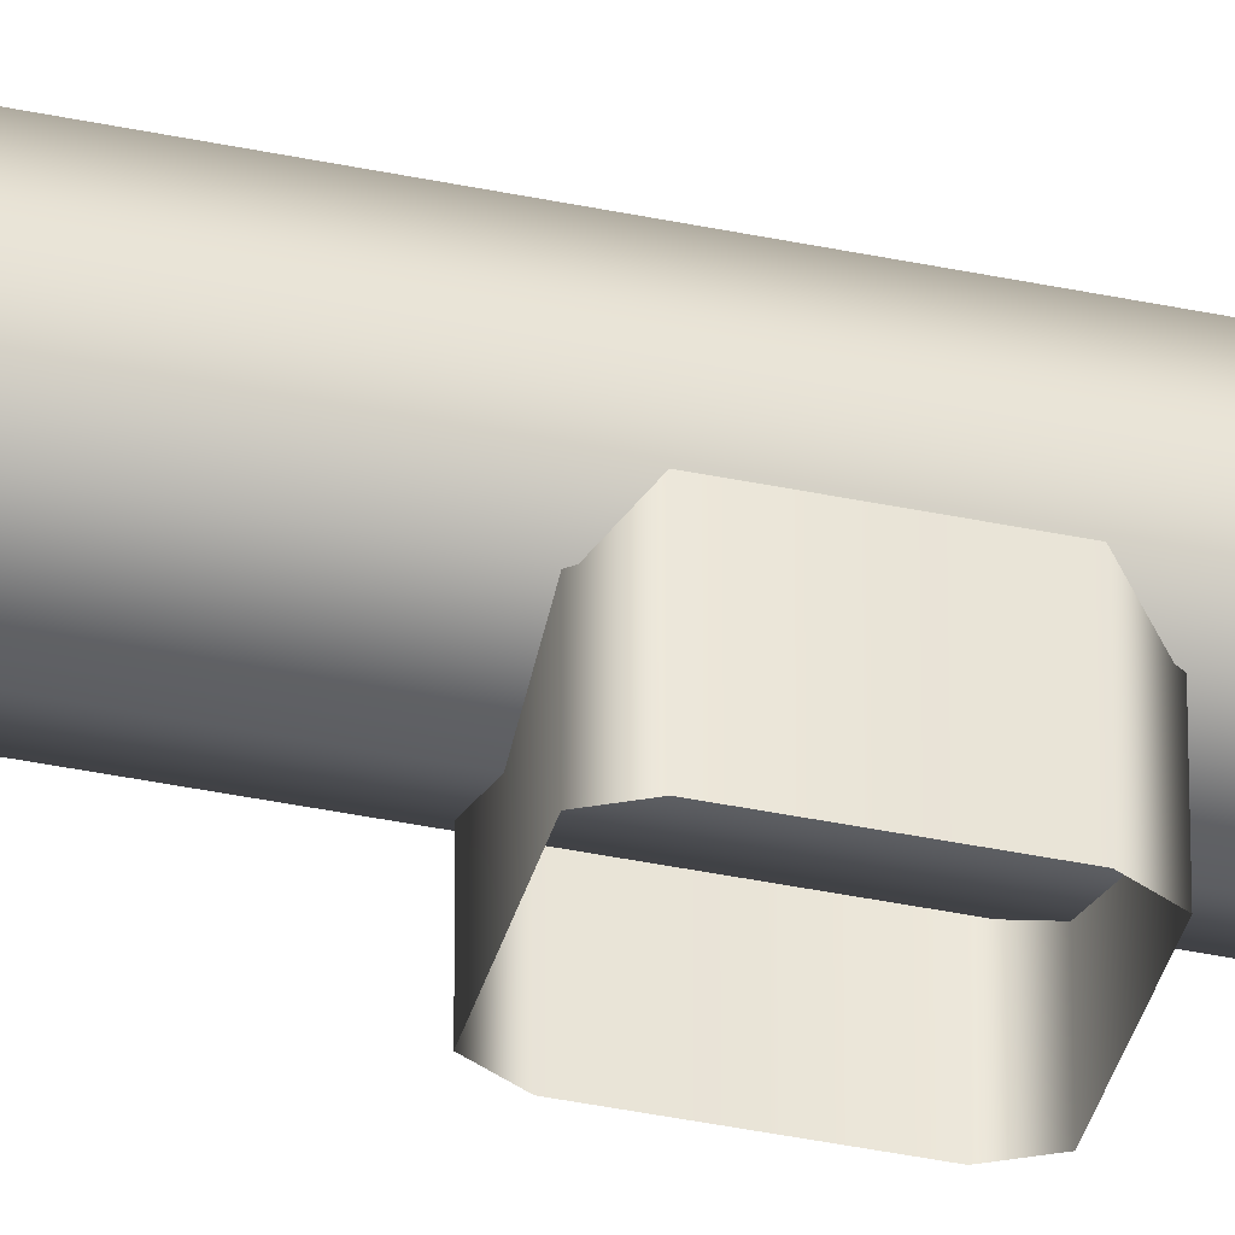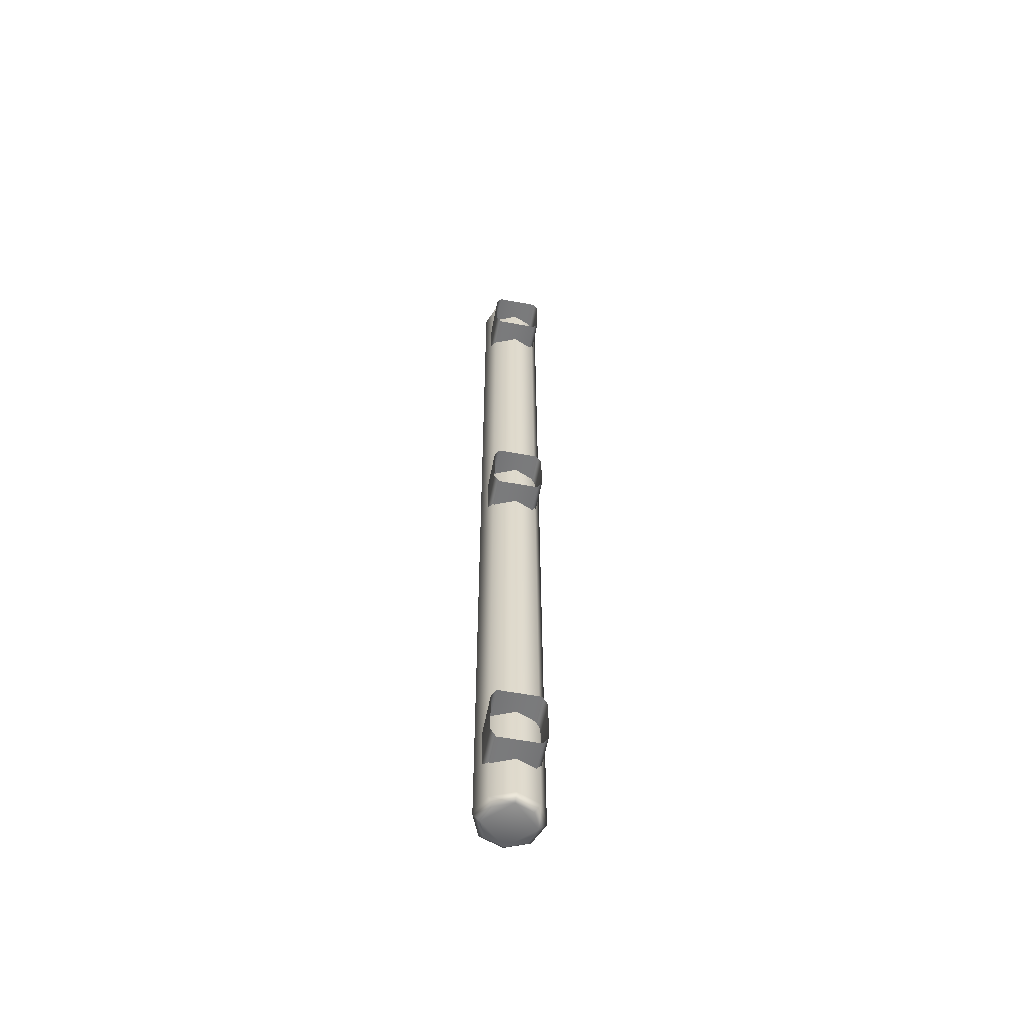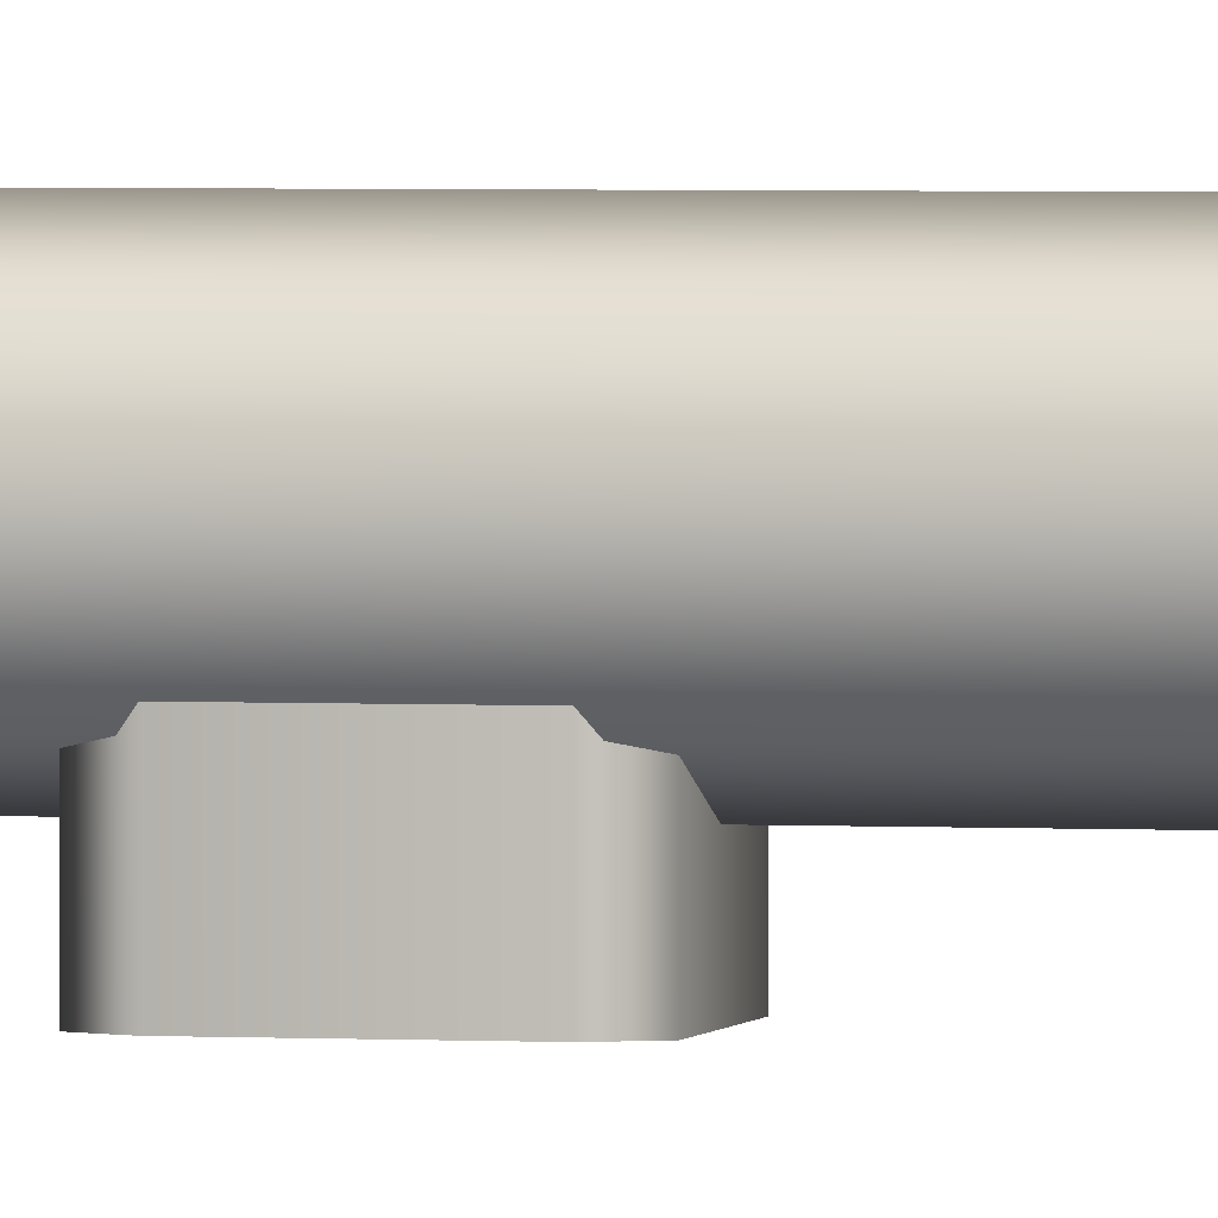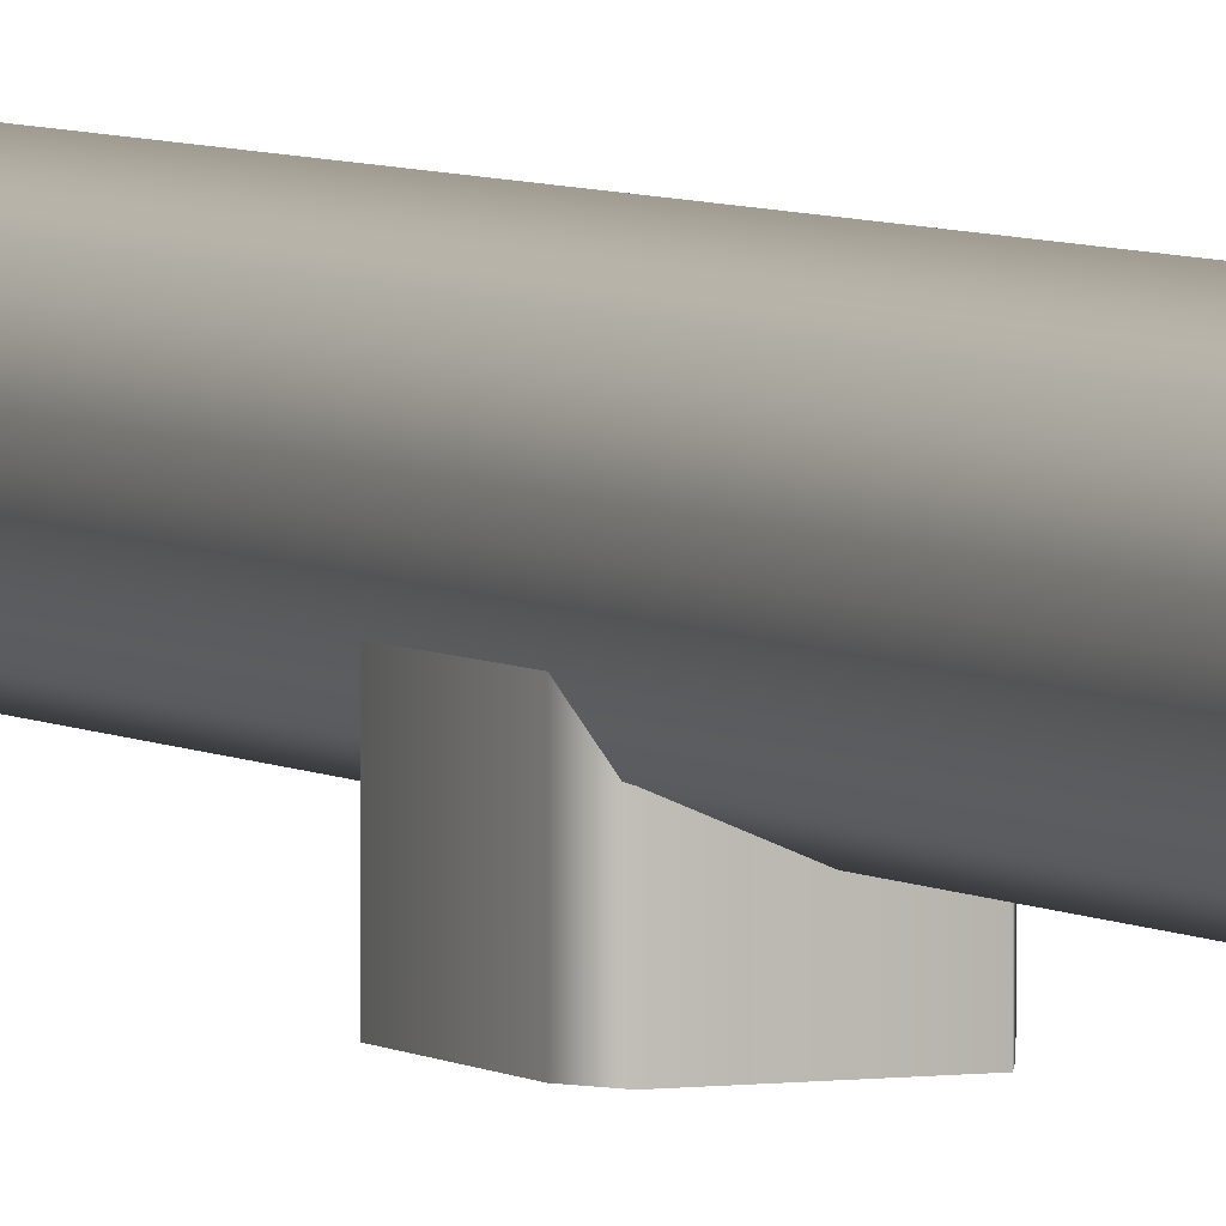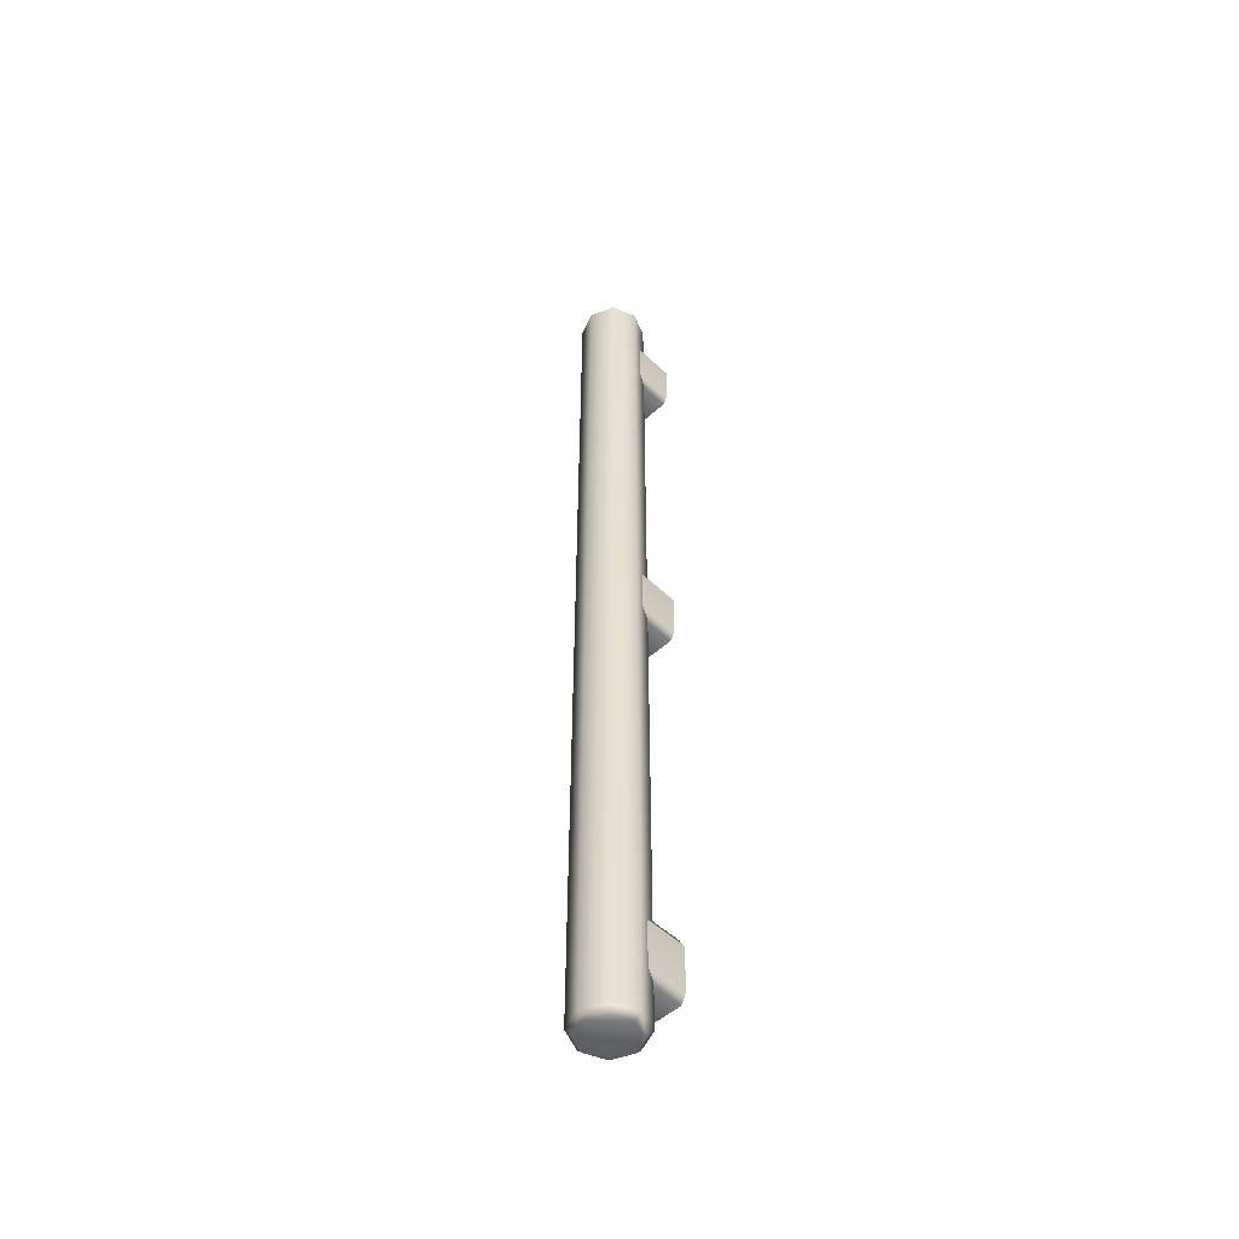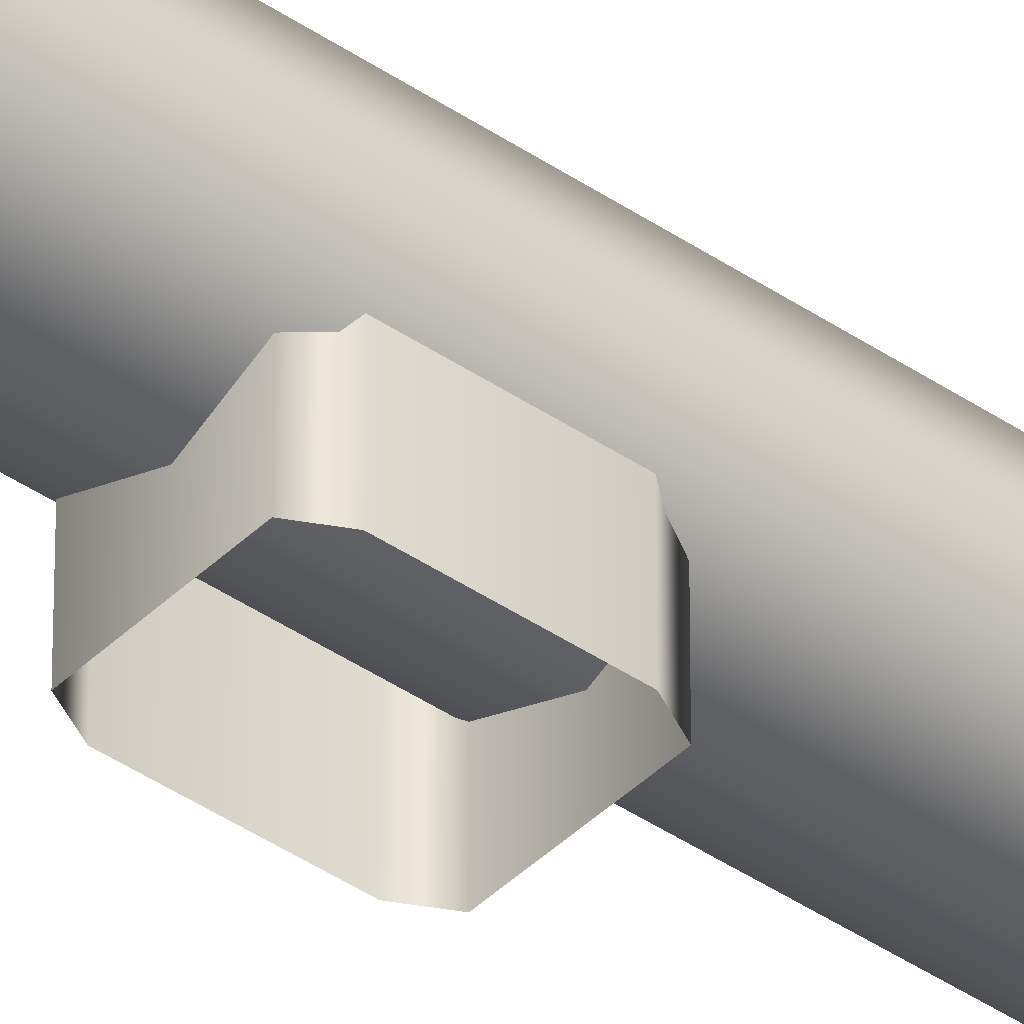
<metadata>
{"format":"obj","ext":"obj","renderer":"f3d","projection":"perspective","resolution":1024,"background":"white","views":[{"elev":-37.7,"azim":74.8,"up":"+Z"},{"elev":-58.0,"azim":169.2,"up":"+Y"},{"elev":2.2,"azim":-76.8,"up":"+Z"},{"elev":4.3,"azim":155.1,"up":"+Z"},{"elev":-51.3,"azim":44.0,"up":"+Y"},{"elev":-40.7,"azim":-130.1,"up":"+Z"}]}
</metadata>
<code>
v  0.0638 0.5395 0.4375
v  0.0638 0.5395 0.596
v  -0.0638 0.5395 0.596
v  -0.0638 0.5395 0.4375
v  0.0638 0.7395 0.4375
v  -0.0638 0.7395 0.4375
v  -0.0638 0.7395 0.596
v  0.0638 0.7395 0.596
v  0.0797 0.7095 0.4375
v  0.0797 0.7095 0.596
v  0.0797 0.5695 0.596
v  0.0797 0.5695 0.4375
v  -0.0797 0.7095 0.596
v  -0.0797 0.7095 0.4375
v  -0.0797 0.5695 0.4375
v  -0.0797 0.5695 0.596
v  0.0638 3.05 0.4375
v  0.0638 3.05 0.596
v  -0.0638 3.05 0.596
v  -0.0638 3.05 0.4375
v  0.0638 3.25 0.4375
v  -0.0638 3.25 0.4375
v  -0.0638 3.25 0.596
v  0.0638 3.25 0.596
v  0.0797 3.22 0.4375
v  0.0797 3.22 0.596
v  0.0797 3.08 0.596
v  0.0797 3.08 0.4375
v  -0.0797 3.22 0.596
v  -0.0797 3.22 0.4375
v  -0.0797 3.08 0.4375
v  -0.0797 3.08 0.596
v  0.0638 1.852 0.4375
v  0.0638 1.852 0.596
v  -0.0638 1.852 0.596
v  -0.0638 1.852 0.4375
v  0.0638 2.052 0.4375
v  -0.0638 2.052 0.4375
v  -0.0638 2.052 0.596
v  0.0638 2.052 0.596
v  0.0797 2.022 0.4375
v  0.0797 2.022 0.596
v  0.0797 1.882 0.596
v  0.0797 1.882 0.4375
v  -0.0797 2.022 0.596
v  -0.0797 2.022 0.4375
v  -0.0797 1.882 0.4375
v  -0.0797 1.882 0.596
v  0.0956 0.4079 0.6021
v  0.0663 0.4079 0.5314
v  0.0663 3.368 0.5314
v  0.0956 3.368 0.6021
v  -0.0044 0.4079 0.5021
v  -0.0044 3.368 0.5021
v  -0.0751 0.4079 0.5314
v  -0.0751 3.368 0.5314
v  -0.1044 0.4079 0.6021
v  -0.1044 3.368 0.6021
v  -0.0751 0.4079 0.6729
v  -0.0751 3.368 0.6729
v  -0.0044 0.4079 0.7021
v  -0.0044 3.368 0.7021
v  0.0663 0.4079 0.6729
v  0.0663 3.368 0.6729
v  -0.0044 0.3879 0.6805
v  -0.0598 0.3879 0.6575
v  -0.0827 0.3879 0.6021
v  -0.0598 0.3879 0.5467
v  -0.0044 0.3879 0.5238
v  0.051 0.3879 0.5467
v  0.074 0.3879 0.6021
v  0.051 0.3879 0.6575
v  0.051 3.388 0.5467
v  -0.0044 3.388 0.5238
v  -0.0598 3.388 0.5467
v  -0.0827 3.388 0.6021
v  -0.0598 3.388 0.6575
v  -0.0044 3.388 0.6805
v  0.051 3.388 0.6575
v  0.074 3.388 0.6021
g FenceHinge
f 1 2 3
f 3 4 1
f 5 6 7
f 7 8 5
f 9 10 11
f 11 12 9
f 13 14 15
f 15 16 13
f 15 4 3
f 3 16 15
f 11 2 1
f 1 12 11
f 9 5 8
f 8 10 9
f 13 7 6
f 6 14 13
f 17 18 19
f 19 20 17
f 21 22 23
f 23 24 21
f 25 26 27
f 27 28 25
f 29 30 31
f 31 32 29
f 31 20 19
f 19 32 31
f 27 18 17
f 17 28 27
f 25 21 24
f 24 26 25
f 29 23 22
f 22 30 29
f 33 34 35
f 35 36 33
f 37 38 39
f 39 40 37
f 41 42 43
f 43 44 41
f 45 46 47
f 47 48 45
f 47 36 35
f 35 48 47
f 43 34 33
f 33 44 43
f 41 37 40
f 40 42 41
f 45 39 38
f 38 46 45
f 49 50 51
f 51 52 49
f 50 53 54
f 54 51 50
f 53 55 56
f 56 54 53
f 55 57 58
f 58 56 55
f 57 59 60
f 60 58 57
f 59 61 62
f 62 60 59
f 61 63 64
f 64 62 61
f 63 49 52
f 52 64 63
f 65 66 67
f 67 68 69
f 69 70 71
f 67 69 71
f 65 67 71
f 72 65 71
f 73 74 75
f 75 76 77
f 77 78 79
f 75 77 79
f 73 75 79
f 80 73 79
f 49 71 70
f 70 50 49
f 51 73 80
f 80 52 51
f 50 70 69
f 69 53 50
f 54 74 73
f 73 51 54
f 53 69 68
f 68 55 53
f 56 75 74
f 74 54 56
f 55 68 67
f 67 57 55
f 58 76 75
f 75 56 58
f 57 67 66
f 66 59 57
f 60 77 76
f 76 58 60
f 59 66 65
f 65 61 59
f 62 78 77
f 77 60 62
f 61 65 72
f 72 63 61
f 64 79 78
f 78 62 64
f 63 72 71
f 71 49 63
f 52 80 79
f 79 64 52

</code>
